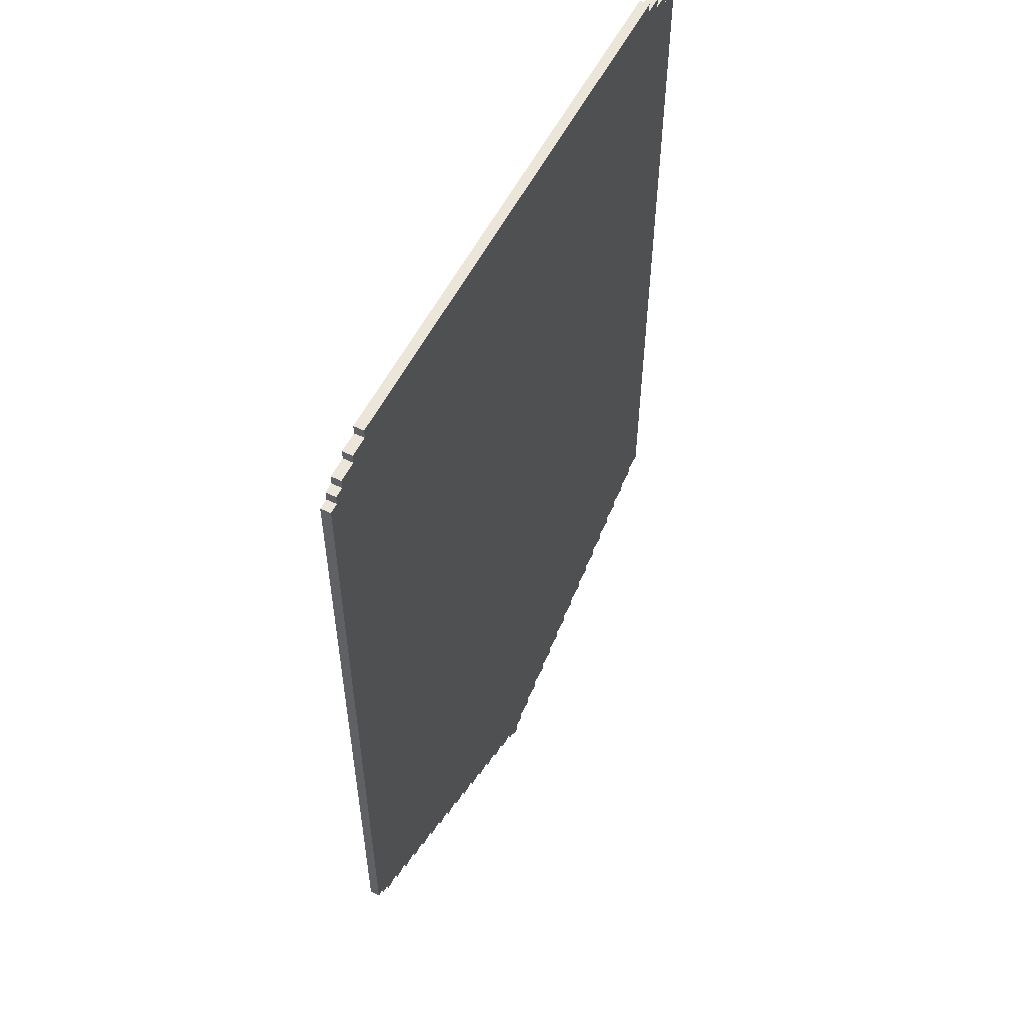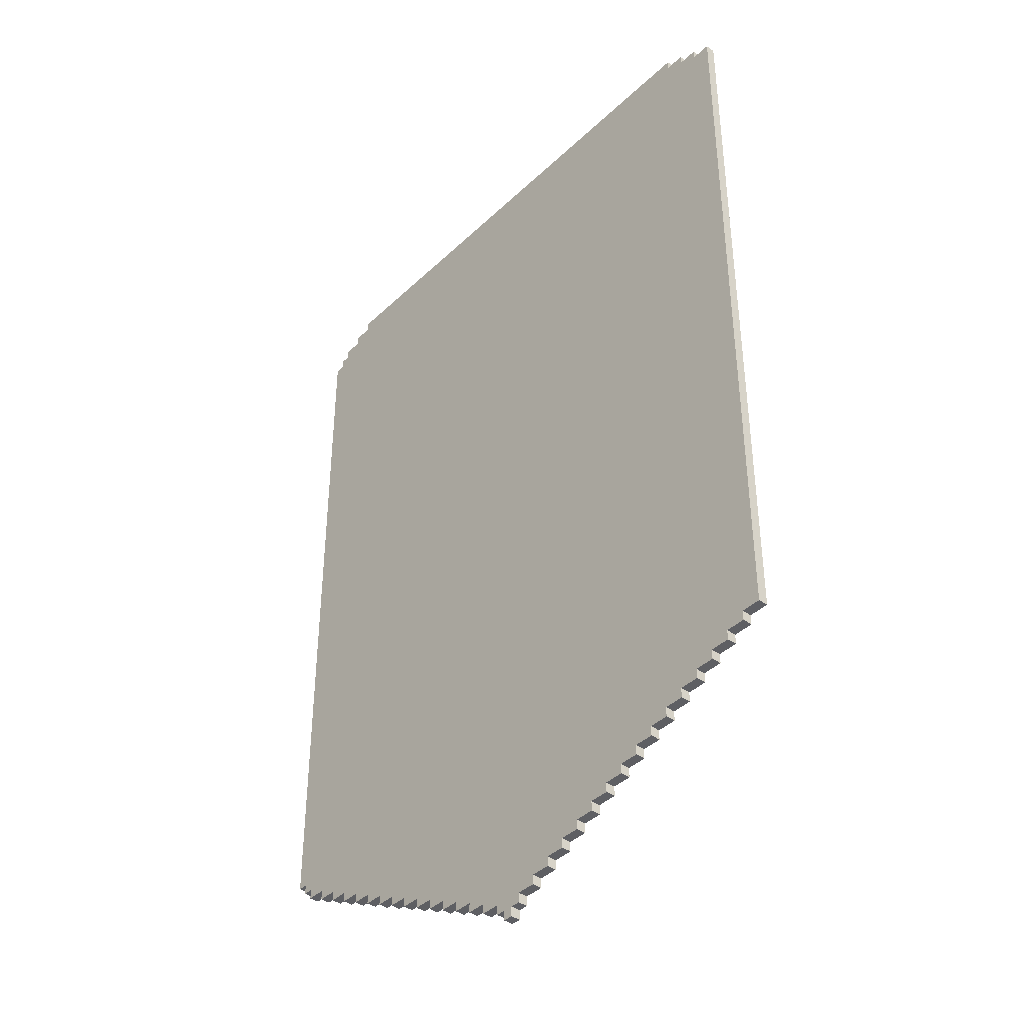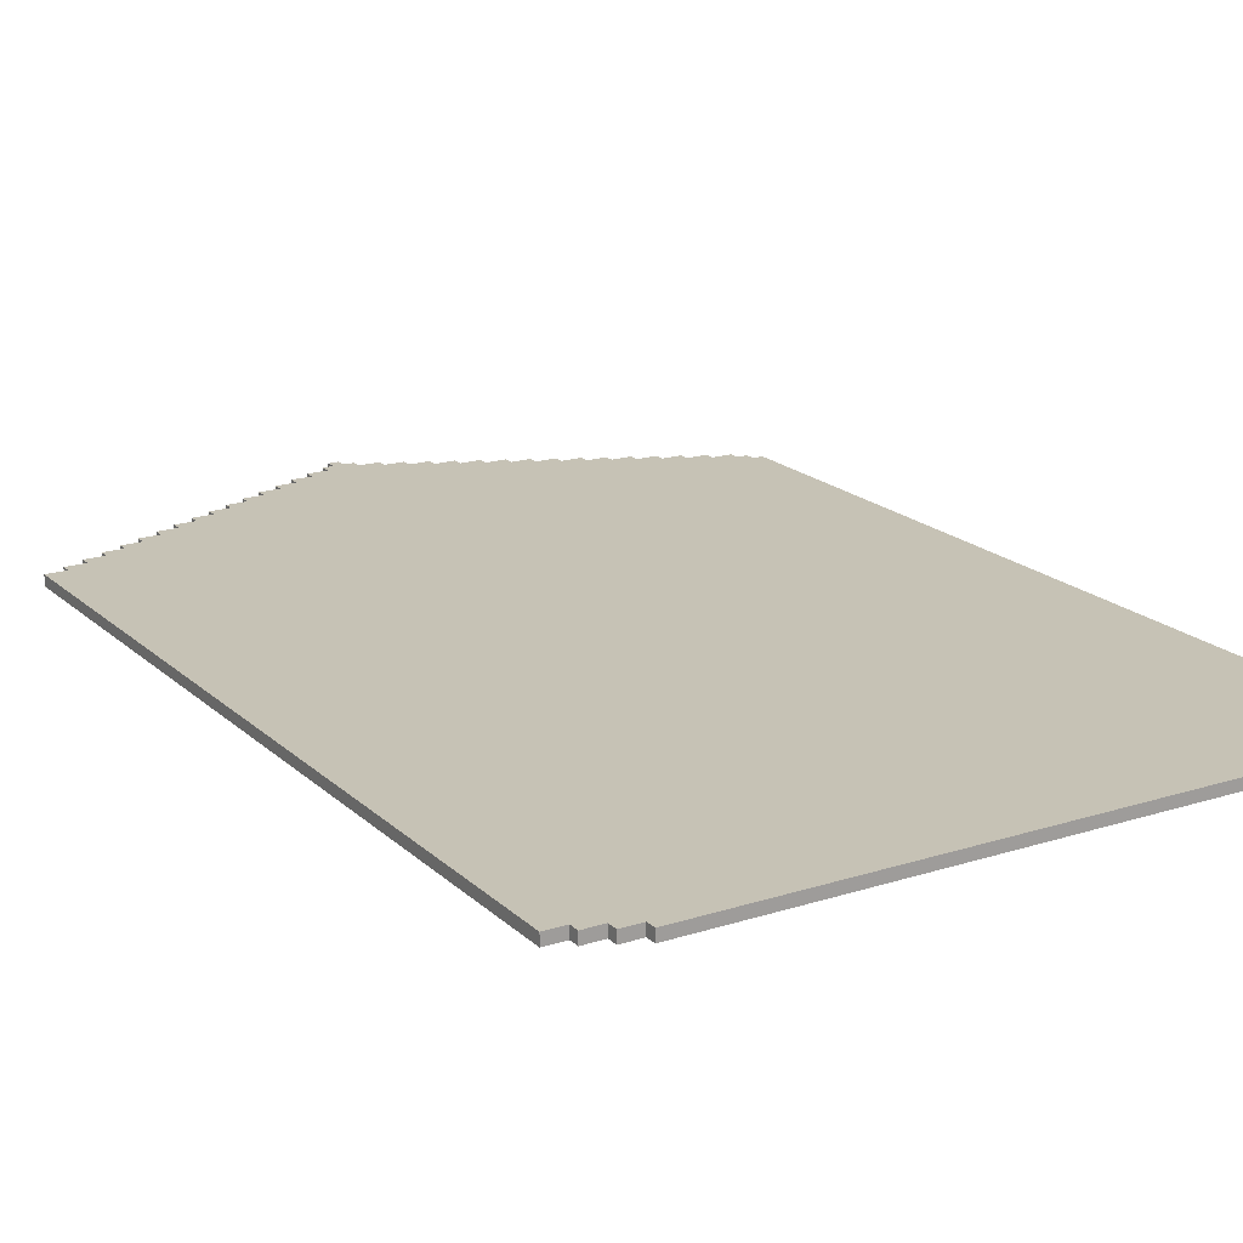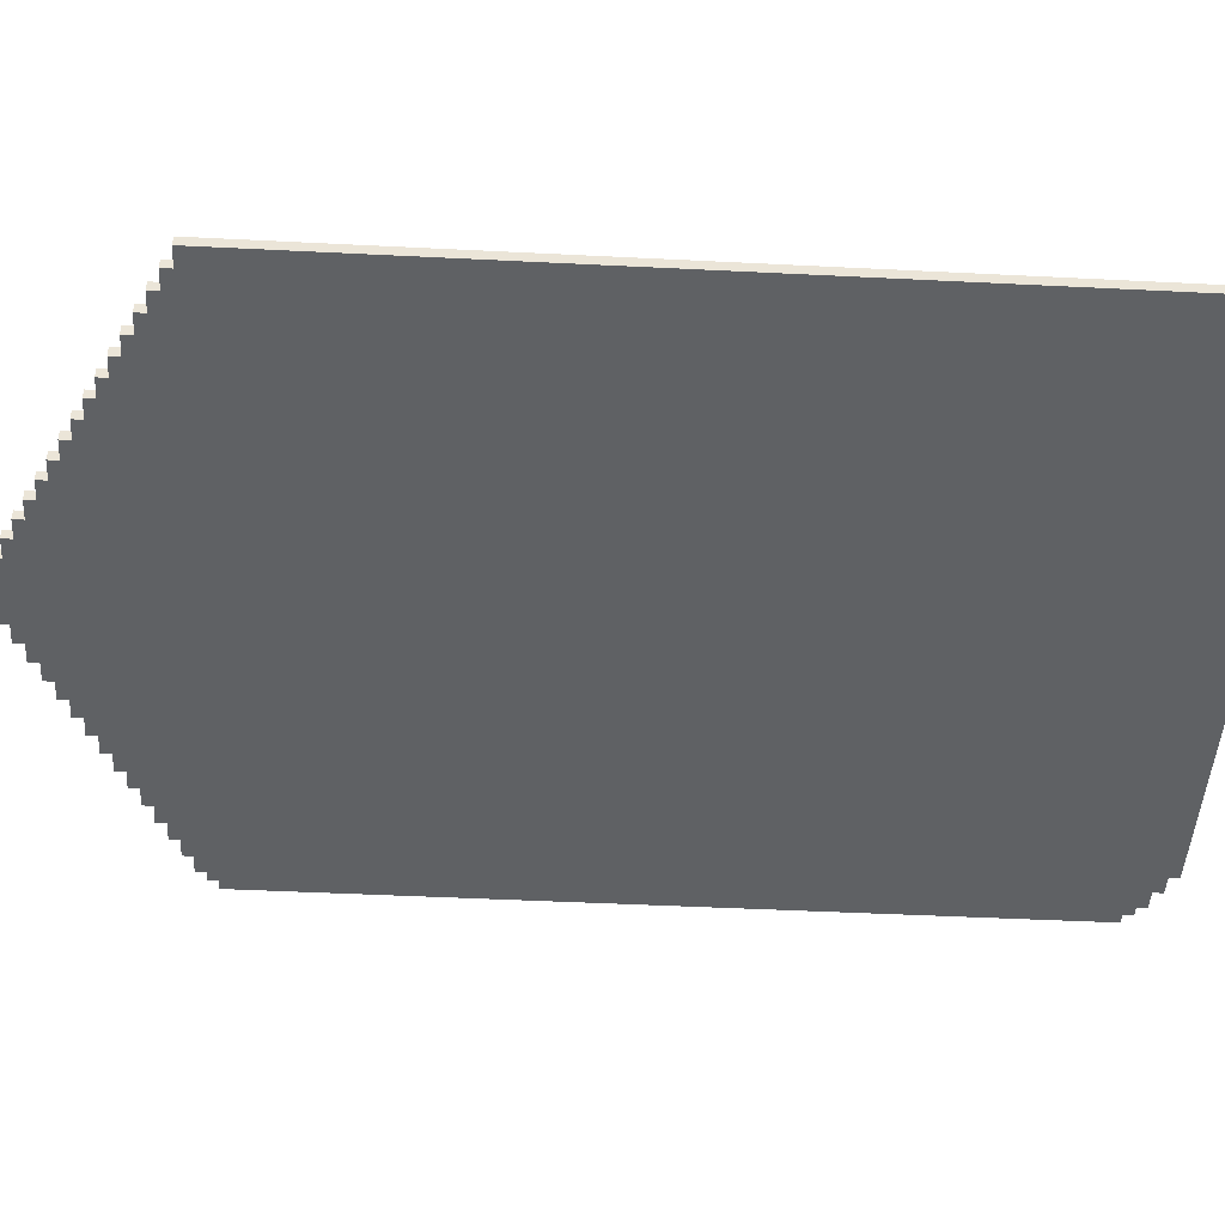
<metadata>
{"format":"obj","ext":"obj","renderer":"f3d","projection":"perspective","resolution":1024,"background":"white","views":[{"elev":56.3,"azim":116.8,"up":"+Z"},{"elev":-40.5,"azim":-131.0,"up":"+Z"},{"elev":18.9,"azim":-31.3,"up":"+Y"},{"elev":-46.0,"azim":-93.3,"up":"+Y"}]}
</metadata>
<code>
g partially_destroyed_factory_floor
v -33.5 0 46
v -33.5 0 -32
v -33.5 1 46
v -33.5 1 -32
v -31.5 0 47
v -31.5 0 46
v -31.5 0 -32
v -31.5 0 -33
v -31.5 1 47
v -31.5 1 46
v -31.5 1 -32
v -31.5 1 -33
v -29.5 0 48
v -29.5 0 47
v -29.5 0 -33
v -29.5 0 -34
v -29.5 1 48
v -29.5 1 47
v -29.5 1 -33
v -29.5 1 -34
v -27.5 0 49
v -27.5 0 48
v -27.5 0 -34
v -27.5 0 -35
v -27.5 1 49
v -27.5 1 48
v -27.5 1 -34
v -27.5 1 -35
v -25.5 0 -35
v -25.5 0 -36
v -25.5 1 -35
v -25.5 1 -36
v -23.5 0 -36
v -23.5 0 -37
v -23.5 1 -36
v -23.5 1 -37
v -21.5 0 -37
v -21.5 0 -38
v -21.5 1 -37
v -21.5 1 -38
v -19.5 0 -38
v -19.5 0 -39
v -19.5 1 -38
v -19.5 1 -39
v -17.5 0 -39
v -17.5 0 -40
v -17.5 1 -39
v -17.5 1 -40
v -15.5 0 -40
v -15.5 0 -41
v -15.5 1 -40
v -15.5 1 -41
v -13.5 0 -41
v -13.5 0 -42
v -13.5 1 -41
v -13.5 1 -42
v -11.5 0 -42
v -11.5 0 -43
v -11.5 1 -42
v -11.5 1 -43
v -9.5 0 -43
v -9.5 0 -44
v -9.5 1 -43
v -9.5 1 -44
v -7.5 0 -44
v -7.5 0 -45
v -7.5 1 -44
v -7.5 1 -45
v -5.5 0 -45
v -5.5 0 -46
v -5.5 1 -45
v -5.5 1 -46
v -3.5 0 -46
v -3.5 0 -47
v -3.5 1 -46
v -3.5 1 -47
v -1.5 0 -47
v -1.5 0 -48
v -1.5 1 -47
v -1.5 1 -48
v -0.5 0 -48
v -0.5 0 -49
v -0.5 1 -48
v -0.5 1 -49
v 0.5 0 -48
v 0.5 0 -49
v 0.5 1 -48
v 0.5 1 -49
v 1.5 0 -47
v 1.5 0 -48
v 1.5 1 -47
v 1.5 1 -48
v 3.5 0 -46
v 3.5 0 -47
v 3.5 1 -46
v 3.5 1 -47
v 5.5 0 -45
v 5.5 0 -46
v 5.5 1 -45
v 5.5 1 -46
v 7.5 0 -44
v 7.5 0 -45
v 7.5 1 -44
v 7.5 1 -45
v 9.5 0 -43
v 9.5 0 -44
v 9.5 1 -43
v 9.5 1 -44
v 11.5 0 -42
v 11.5 0 -43
v 11.5 1 -42
v 11.5 1 -43
v 13.5 0 -41
v 13.5 0 -42
v 13.5 1 -41
v 13.5 1 -42
v 15.5 0 -40
v 15.5 0 -41
v 15.5 1 -40
v 15.5 1 -41
v 17.5 0 -39
v 17.5 0 -40
v 17.5 1 -39
v 17.5 1 -40
v 19.5 0 -38
v 19.5 0 -39
v 19.5 1 -38
v 19.5 1 -39
v 21.5 0 -37
v 21.5 0 -38
v 21.5 1 -37
v 21.5 1 -38
v 23.5 0 -36
v 23.5 0 -37
v 23.5 1 -36
v 23.5 1 -37
v 25.5 0 -35
v 25.5 0 -36
v 25.5 1 -35
v 25.5 1 -36
v 27.5 0 49
v 27.5 0 48
v 27.5 0 -34
v 27.5 0 -35
v 27.5 1 49
v 27.5 1 48
v 27.5 1 -34
v 27.5 1 -35
v 29.5 0 48
v 29.5 0 47
v 29.5 0 -33
v 29.5 0 -34
v 29.5 1 48
v 29.5 1 47
v 29.5 1 -33
v 29.5 1 -34
v 31.5 0 47
v 31.5 0 46
v 31.5 0 -32
v 31.5 0 -33
v 31.5 1 47
v 31.5 1 46
v 31.5 1 -32
v 31.5 1 -33
v 32.5 0 46
v 32.5 0 45
v 32.5 0 -31
v 32.5 0 -32
v 32.5 1 46
v 32.5 1 45
v 32.5 1 -31
v 32.5 1 -32
v 33.5 0 45
v 33.5 0 -31
v 33.5 1 45
v 33.5 1 -31
v -27.5 0 49
v -27.5 1 49
v 27.5 0 49
v 27.5 1 49
v -29.5 0 48
v -29.5 1 48
v -27.5 0 48
v -27.5 1 48
v 27.5 0 48
v 27.5 1 48
v 29.5 0 48
v 29.5 1 48
v -31.5 0 47
v -31.5 1 47
v -29.5 0 47
v -29.5 1 47
v 29.5 0 47
v 29.5 1 47
v 31.5 0 47
v 31.5 1 47
v -33.5 0 46
v -33.5 1 46
v -31.5 0 46
v -31.5 1 46
v 31.5 0 46
v 31.5 1 46
v 32.5 0 46
v 32.5 1 46
v 32.5 0 45
v 32.5 1 45
v 33.5 0 45
v 33.5 1 45
v 32.5 0 -31
v 32.5 1 -31
v 33.5 0 -31
v 33.5 1 -31
v -33.5 0 -32
v -33.5 1 -32
v -31.5 0 -32
v -31.5 1 -32
v 31.5 0 -32
v 31.5 1 -32
v 32.5 0 -32
v 32.5 1 -32
v -31.5 0 -33
v -31.5 1 -33
v -29.5 0 -33
v -29.5 1 -33
v 29.5 0 -33
v 29.5 1 -33
v 31.5 0 -33
v 31.5 1 -33
v -29.5 0 -34
v -29.5 1 -34
v -27.5 0 -34
v -27.5 1 -34
v 27.5 0 -34
v 27.5 1 -34
v 29.5 0 -34
v 29.5 1 -34
v -27.5 0 -35
v -27.5 1 -35
v -25.5 0 -35
v -25.5 1 -35
v 25.5 0 -35
v 25.5 1 -35
v 27.5 0 -35
v 27.5 1 -35
v -25.5 0 -36
v -25.5 1 -36
v -23.5 0 -36
v -23.5 1 -36
v 23.5 0 -36
v 23.5 1 -36
v 25.5 0 -36
v 25.5 1 -36
v -23.5 0 -37
v -23.5 1 -37
v -21.5 0 -37
v -21.5 1 -37
v 21.5 0 -37
v 21.5 1 -37
v 23.5 0 -37
v 23.5 1 -37
v -21.5 0 -38
v -21.5 1 -38
v -19.5 0 -38
v -19.5 1 -38
v 19.5 0 -38
v 19.5 1 -38
v 21.5 0 -38
v 21.5 1 -38
v -19.5 0 -39
v -19.5 1 -39
v -17.5 0 -39
v -17.5 1 -39
v 17.5 0 -39
v 17.5 1 -39
v 19.5 0 -39
v 19.5 1 -39
v -17.5 0 -40
v -17.5 1 -40
v -15.5 0 -40
v -15.5 1 -40
v 15.5 0 -40
v 15.5 1 -40
v 17.5 0 -40
v 17.5 1 -40
v -15.5 0 -41
v -15.5 1 -41
v -13.5 0 -41
v -13.5 1 -41
v 13.5 0 -41
v 13.5 1 -41
v 15.5 0 -41
v 15.5 1 -41
v -13.5 0 -42
v -13.5 1 -42
v -11.5 0 -42
v -11.5 1 -42
v 11.5 0 -42
v 11.5 1 -42
v 13.5 0 -42
v 13.5 1 -42
v -11.5 0 -43
v -11.5 1 -43
v -9.5 0 -43
v -9.5 1 -43
v 9.5 0 -43
v 9.5 1 -43
v 11.5 0 -43
v 11.5 1 -43
v -9.5 0 -44
v -9.5 1 -44
v -7.5 0 -44
v -7.5 1 -44
v 7.5 0 -44
v 7.5 1 -44
v 9.5 0 -44
v 9.5 1 -44
v -7.5 0 -45
v -7.5 1 -45
v -5.5 0 -45
v -5.5 1 -45
v 5.5 0 -45
v 5.5 1 -45
v 7.5 0 -45
v 7.5 1 -45
v -5.5 0 -46
v -5.5 1 -46
v -3.5 0 -46
v -3.5 1 -46
v 3.5 0 -46
v 3.5 1 -46
v 5.5 0 -46
v 5.5 1 -46
v -3.5 0 -47
v -3.5 1 -47
v -1.5 0 -47
v -1.5 1 -47
v 1.5 0 -47
v 1.5 1 -47
v 3.5 0 -47
v 3.5 1 -47
v -1.5 0 -48
v -1.5 1 -48
v -0.5 0 -48
v -0.5 1 -48
v 0.5 0 -48
v 0.5 1 -48
v 1.5 0 -48
v 1.5 1 -48
v -0.5 0 -49
v -0.5 1 -49
v 0.5 0 -49
v 0.5 1 -49
v -27.5 0 49
v 27.5 0 49
v -29.5 0 48
v -27.5 0 48
v 27.5 0 48
v 29.5 0 48
v -31.5 0 47
v -29.5 0 47
v 29.5 0 47
v 31.5 0 47
v -33.5 0 46
v -31.5 0 46
v 31.5 0 46
v 32.5 0 46
v 32.5 0 45
v 33.5 0 45
v 32.5 0 -31
v 33.5 0 -31
v -33.5 0 -32
v -31.5 0 -32
v 31.5 0 -32
v 32.5 0 -32
v -31.5 0 -33
v -29.5 0 -33
v 29.5 0 -33
v 31.5 0 -33
v -29.5 0 -34
v -27.5 0 -34
v 27.5 0 -34
v 29.5 0 -34
v -27.5 0 -35
v -25.5 0 -35
v 25.5 0 -35
v 27.5 0 -35
v -25.5 0 -36
v -23.5 0 -36
v 23.5 0 -36
v 25.5 0 -36
v -23.5 0 -37
v -21.5 0 -37
v 21.5 0 -37
v 23.5 0 -37
v -21.5 0 -38
v -19.5 0 -38
v 19.5 0 -38
v 21.5 0 -38
v -19.5 0 -39
v -17.5 0 -39
v 17.5 0 -39
v 19.5 0 -39
v -17.5 0 -40
v -15.5 0 -40
v 15.5 0 -40
v 17.5 0 -40
v -15.5 0 -41
v -13.5 0 -41
v 13.5 0 -41
v 15.5 0 -41
v -13.5 0 -42
v -11.5 0 -42
v 11.5 0 -42
v 13.5 0 -42
v -11.5 0 -43
v -9.5 0 -43
v 9.5 0 -43
v 11.5 0 -43
v -9.5 0 -44
v -7.5 0 -44
v 7.5 0 -44
v 9.5 0 -44
v -7.5 0 -45
v -5.5 0 -45
v 5.5 0 -45
v 7.5 0 -45
v -5.5 0 -46
v -3.5 0 -46
v 3.5 0 -46
v 5.5 0 -46
v -3.5 0 -47
v -1.5 0 -47
v 1.5 0 -47
v 3.5 0 -47
v -1.5 0 -48
v -0.5 0 -48
v 0.5 0 -48
v 1.5 0 -48
v -0.5 0 -49
v 0.5 0 -49
v -27.5 1 49
v 27.5 1 49
v -29.5 1 48
v -27.5 1 48
v 27.5 1 48
v 29.5 1 48
v -31.5 1 47
v -29.5 1 47
v 29.5 1 47
v 31.5 1 47
v -33.5 1 46
v -31.5 1 46
v 31.5 1 46
v 32.5 1 46
v 32.5 1 45
v 33.5 1 45
v 32.5 1 -31
v 33.5 1 -31
v -33.5 1 -32
v -31.5 1 -32
v 31.5 1 -32
v 32.5 1 -32
v -31.5 1 -33
v -29.5 1 -33
v 29.5 1 -33
v 31.5 1 -33
v -29.5 1 -34
v -27.5 1 -34
v 27.5 1 -34
v 29.5 1 -34
v -27.5 1 -35
v -25.5 1 -35
v 25.5 1 -35
v 27.5 1 -35
v -25.5 1 -36
v -23.5 1 -36
v 23.5 1 -36
v 25.5 1 -36
v -23.5 1 -37
v -21.5 1 -37
v 21.5 1 -37
v 23.5 1 -37
v -21.5 1 -38
v -19.5 1 -38
v 19.5 1 -38
v 21.5 1 -38
v -19.5 1 -39
v -17.5 1 -39
v 17.5 1 -39
v 19.5 1 -39
v -17.5 1 -40
v -15.5 1 -40
v 15.5 1 -40
v 17.5 1 -40
v -15.5 1 -41
v -13.5 1 -41
v 13.5 1 -41
v 15.5 1 -41
v -13.5 1 -42
v -11.5 1 -42
v 11.5 1 -42
v 13.5 1 -42
v -11.5 1 -43
v -9.5 1 -43
v 9.5 1 -43
v 11.5 1 -43
v -9.5 1 -44
v -7.5 1 -44
v 7.5 1 -44
v 9.5 1 -44
v -7.5 1 -45
v -5.5 1 -45
v 5.5 1 -45
v 7.5 1 -45
v -5.5 1 -46
v -3.5 1 -46
v 3.5 1 -46
v 5.5 1 -46
v -3.5 1 -47
v -1.5 1 -47
v 1.5 1 -47
v 3.5 1 -47
v -1.5 1 -48
v -0.5 1 -48
v 0.5 1 -48
v 1.5 1 -48
v -0.5 1 -49
v 0.5 1 -49
f 3 2 1
f 4 2 3
f 9 6 5
f 10 6 9
f 11 8 7
f 12 8 11
f 17 14 13
f 18 14 17
f 19 16 15
f 20 16 19
f 25 22 21
f 26 22 25
f 27 24 23
f 28 24 27
f 31 30 29
f 32 30 31
f 35 34 33
f 36 34 35
f 39 38 37
f 40 38 39
f 43 42 41
f 44 42 43
f 47 46 45
f 48 46 47
f 51 50 49
f 52 50 51
f 55 54 53
f 56 54 55
f 59 58 57
f 60 58 59
f 63 62 61
f 64 62 63
f 67 66 65
f 68 66 67
f 71 70 69
f 72 70 71
f 75 74 73
f 76 74 75
f 79 78 77
f 80 78 79
f 83 82 81
f 84 82 83
f 85 86 87
f 87 86 88
f 89 90 91
f 91 90 92
f 93 94 95
f 95 94 96
f 97 98 99
f 99 98 100
f 101 102 103
f 103 102 104
f 105 106 107
f 107 106 108
f 109 110 111
f 111 110 112
f 113 114 115
f 115 114 116
f 117 118 119
f 119 118 120
f 121 122 123
f 123 122 124
f 125 126 127
f 127 126 128
f 129 130 131
f 131 130 132
f 133 134 135
f 135 134 136
f 137 138 139
f 139 138 140
f 141 142 145
f 145 142 146
f 143 144 147
f 147 144 148
f 149 150 153
f 153 150 154
f 151 152 155
f 155 152 156
f 157 158 161
f 161 158 162
f 159 160 163
f 163 160 164
f 165 166 169
f 169 166 170
f 167 168 171
f 171 168 172
f 173 174 175
f 175 174 176
f 179 178 177
f 180 178 179
f 183 182 181
f 184 182 183
f 187 186 185
f 188 186 187
f 191 190 189
f 192 190 191
f 195 194 193
f 196 194 195
f 199 198 197
f 200 198 199
f 203 202 201
f 204 202 203
f 207 206 205
f 208 206 207
f 209 210 211
f 211 210 212
f 213 214 215
f 215 214 216
f 217 218 219
f 219 218 220
f 221 222 223
f 223 222 224
f 225 226 227
f 227 226 228
f 229 230 231
f 231 230 232
f 233 234 235
f 235 234 236
f 237 238 239
f 239 238 240
f 241 242 243
f 243 242 244
f 245 246 247
f 247 246 248
f 249 250 251
f 251 250 252
f 253 254 255
f 255 254 256
f 257 258 259
f 259 258 260
f 261 262 263
f 263 262 264
f 265 266 267
f 267 266 268
f 269 270 271
f 271 270 272
f 273 274 275
f 275 274 276
f 277 278 279
f 279 278 280
f 281 282 283
f 283 282 284
f 285 286 287
f 287 286 288
f 289 290 291
f 291 290 292
f 293 294 295
f 295 294 296
f 297 298 299
f 299 298 300
f 301 302 303
f 303 302 304
f 305 306 307
f 307 306 308
f 309 310 311
f 311 310 312
f 313 314 315
f 315 314 316
f 317 318 319
f 319 318 320
f 321 322 323
f 323 322 324
f 325 326 327
f 327 326 328
f 329 330 331
f 331 330 332
f 333 334 335
f 335 334 336
f 337 338 339
f 339 338 340
f 341 342 343
f 343 342 344
f 345 346 347
f 347 346 348
f 349 350 351
f 351 350 352
f 356 354 353
f 357 354 356
f 360 356 355
f 360 358 357
f 360 357 356
f 361 358 360
f 364 360 359
f 364 362 361
f 364 361 360
f 365 362 364
f 367 364 363
f 367 366 365
f 367 365 364
f 369 367 363
f 369 368 367
f 370 368 369
f 371 369 363
f 372 369 371
f 373 369 372
f 374 369 373
f 375 373 372
f 376 373 375
f 377 373 376
f 378 373 377
f 379 377 376
f 380 377 379
f 381 377 380
f 382 377 381
f 383 381 380
f 384 381 383
f 385 381 384
f 386 381 385
f 387 385 384
f 388 385 387
f 389 385 388
f 390 385 389
f 391 389 388
f 392 389 391
f 393 389 392
f 394 389 393
f 395 393 392
f 396 393 395
f 397 393 396
f 398 393 397
f 399 397 396
f 400 397 399
f 401 397 400
f 402 397 401
f 403 401 400
f 404 401 403
f 405 401 404
f 406 401 405
f 407 405 404
f 408 405 407
f 409 405 408
f 410 405 409
f 411 409 408
f 412 409 411
f 413 409 412
f 414 409 413
f 415 413 412
f 416 413 415
f 417 413 416
f 418 413 417
f 419 417 416
f 420 417 419
f 421 417 420
f 422 417 421
f 423 421 420
f 424 421 423
f 425 421 424
f 426 421 425
f 427 425 424
f 428 425 427
f 429 425 428
f 430 425 429
f 431 429 428
f 432 429 431
f 433 429 432
f 434 429 433
f 435 433 432
f 436 433 435
f 437 433 436
f 438 433 437
f 439 437 436
f 440 437 439
f 441 442 444
f 444 442 445
f 443 444 448
f 445 446 448
f 444 445 448
f 448 446 449
f 447 448 452
f 449 450 452
f 448 449 452
f 452 450 453
f 451 452 455
f 453 454 455
f 452 453 455
f 451 455 457
f 455 456 457
f 457 456 458
f 451 457 459
f 459 457 460
f 460 457 461
f 461 457 462
f 460 461 463
f 463 461 464
f 464 461 465
f 465 461 466
f 464 465 467
f 467 465 468
f 468 465 469
f 469 465 470
f 468 469 471
f 471 469 472
f 472 469 473
f 473 469 474
f 472 473 475
f 475 473 476
f 476 473 477
f 477 473 478
f 476 477 479
f 479 477 480
f 480 477 481
f 481 477 482
f 480 481 483
f 483 481 484
f 484 481 485
f 485 481 486
f 484 485 487
f 487 485 488
f 488 485 489
f 489 485 490
f 488 489 491
f 491 489 492
f 492 489 493
f 493 489 494
f 492 493 495
f 495 493 496
f 496 493 497
f 497 493 498
f 496 497 499
f 499 497 500
f 500 497 501
f 501 497 502
f 500 501 503
f 503 501 504
f 504 501 505
f 505 501 506
f 504 505 507
f 507 505 508
f 508 505 509
f 509 505 510
f 508 509 511
f 511 509 512
f 512 509 513
f 513 509 514
f 512 513 515
f 515 513 516
f 516 513 517
f 517 513 518
f 516 517 519
f 519 517 520
f 520 517 521
f 521 517 522
f 520 521 523
f 523 521 524
f 524 521 525
f 525 521 526
f 524 525 527
f 527 525 528

</code>
